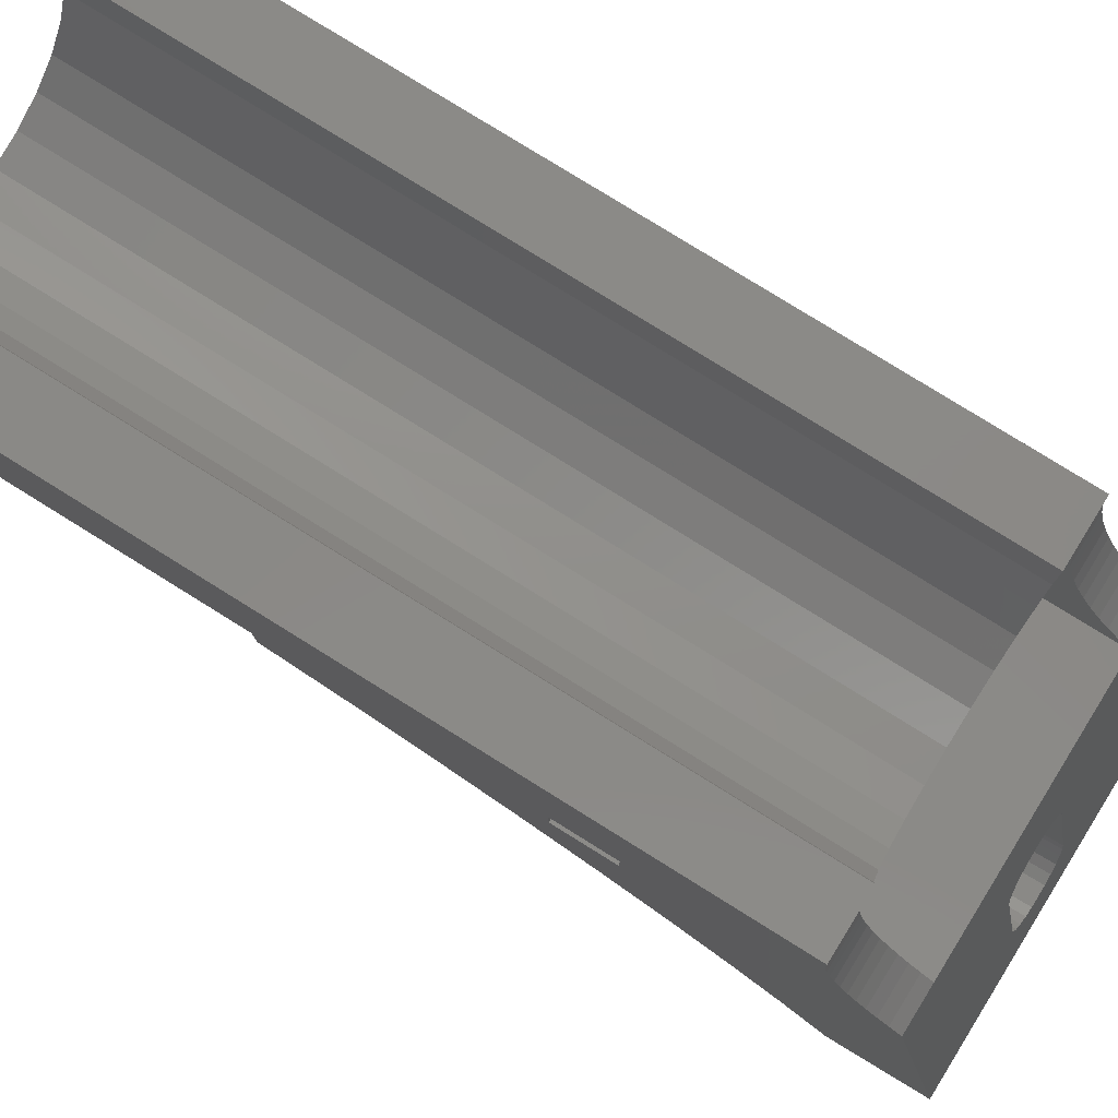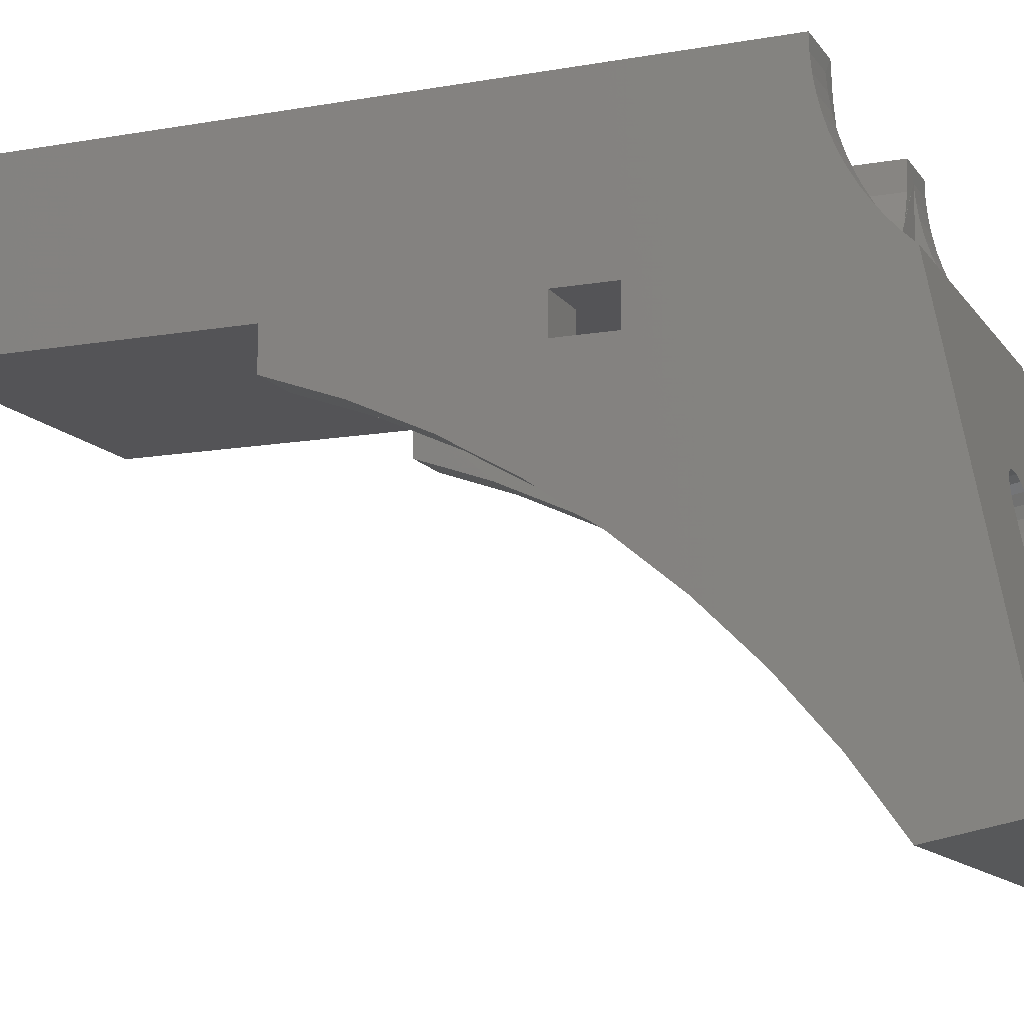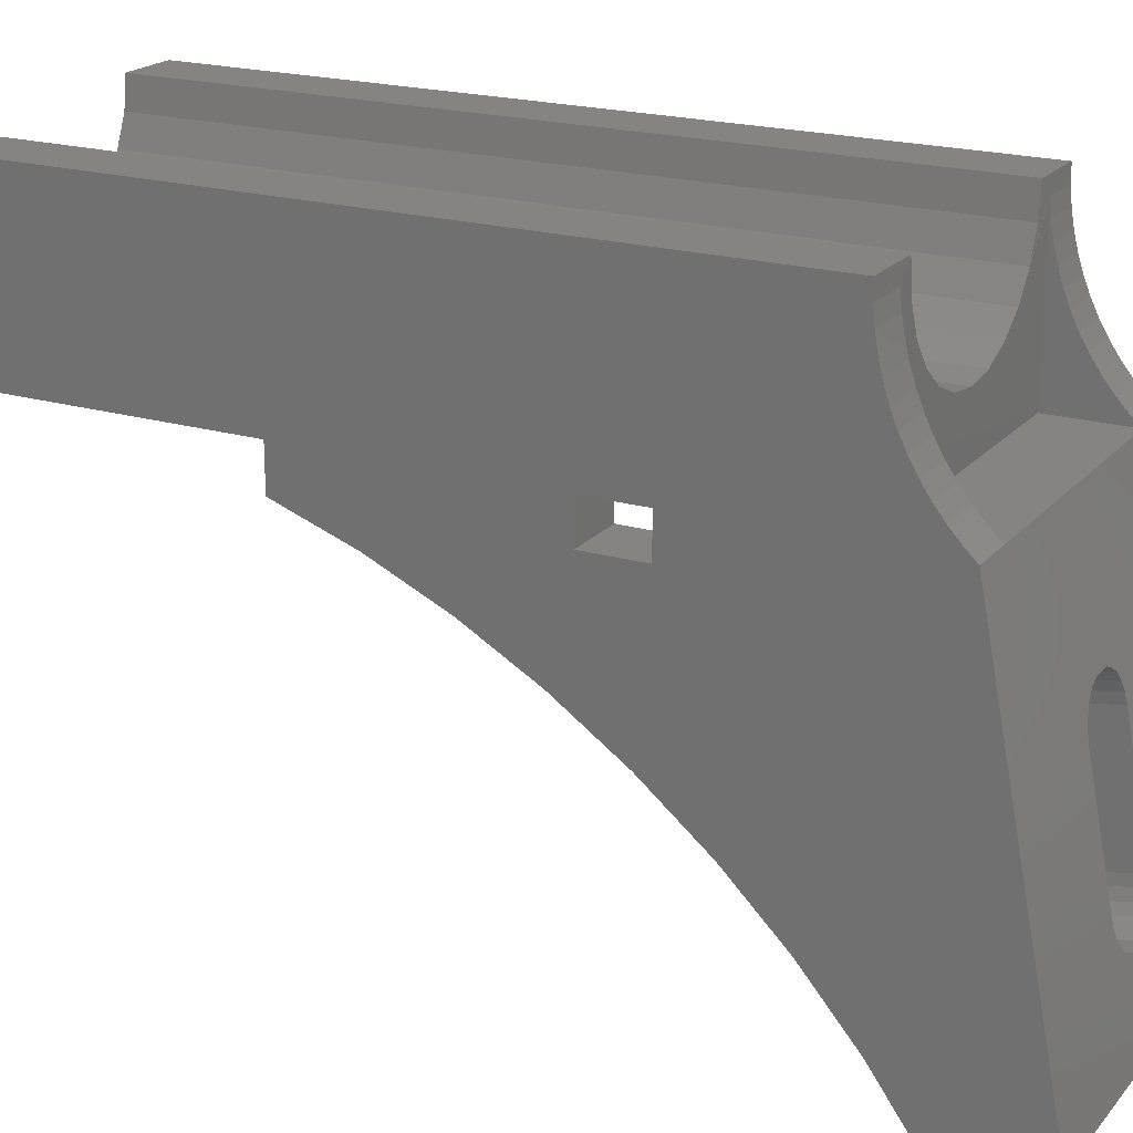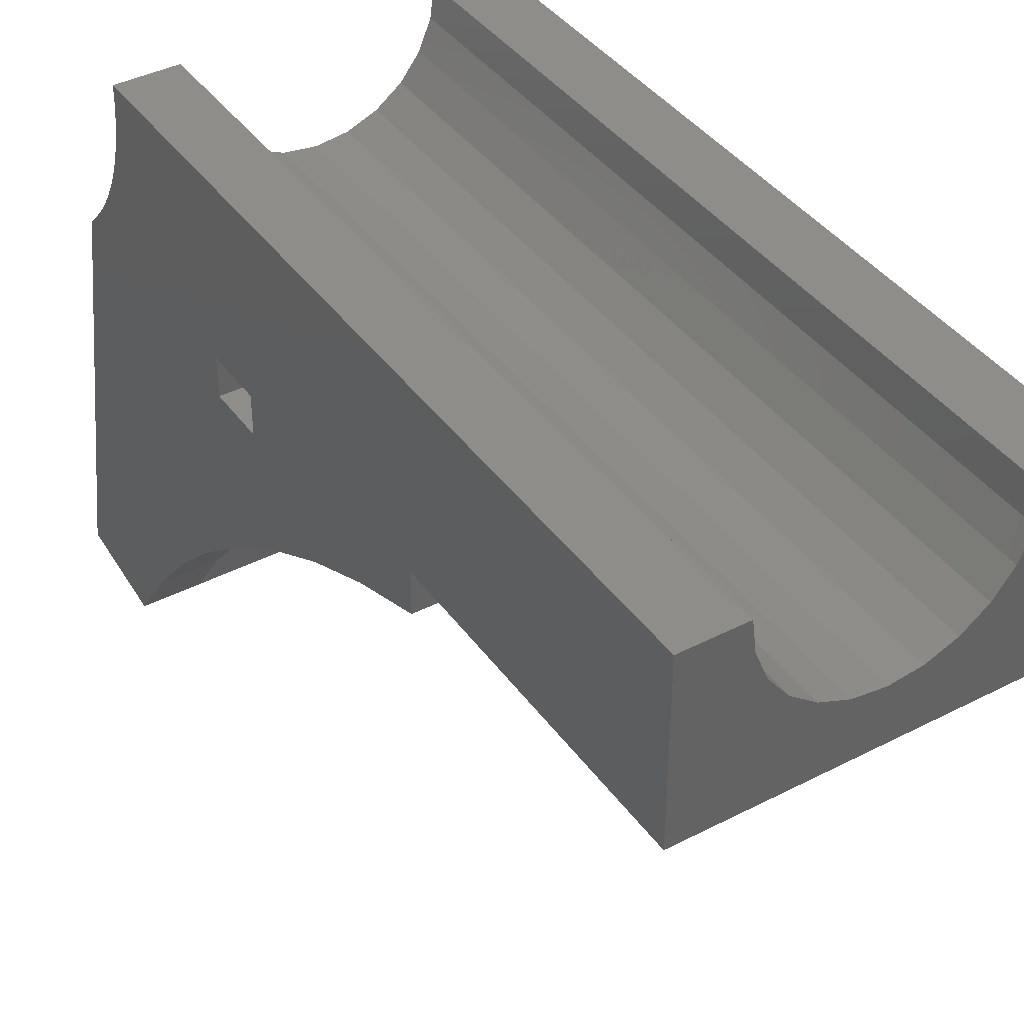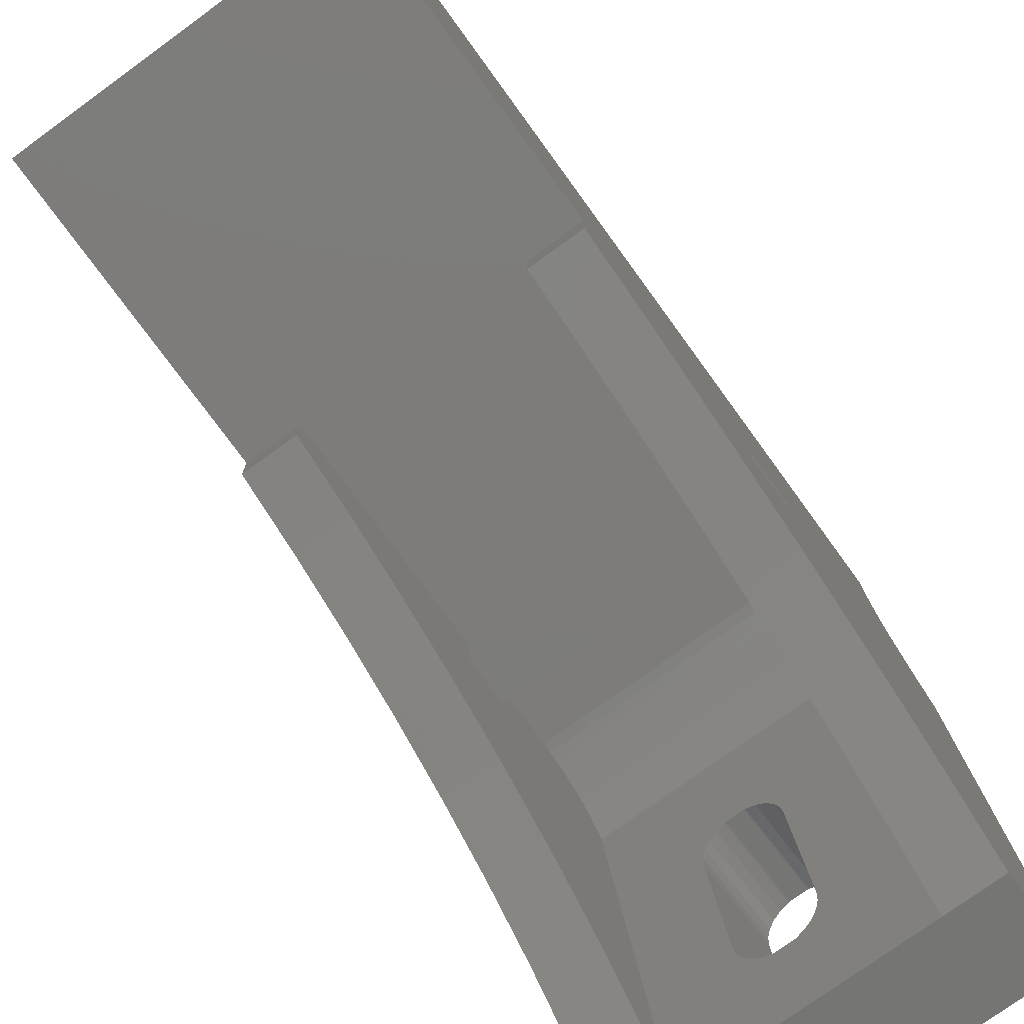
<metadata>
{"format":"stl","ext":"stl","renderer":"f3d","projection":"perspective","resolution":1024,"background":"white","views":[{"elev":79.8,"azim":-58.2,"up":"+Z"},{"elev":-12.6,"azim":-67.9,"up":"+Z"},{"elev":20.4,"azim":-61.6,"up":"+Z"},{"elev":40.4,"azim":147.7,"up":"+Z"},{"elev":-75.8,"azim":-144.0,"up":"+Z"}]}
</metadata>
<code>
# stl→obj: 230 verts, 501 faces
v 15.37 15.63 0.009138
v 18.36 15.63 -2.157
v 15.37 15.63 -2.157
v 18.36 15.63 0.009138
v 18.36 0.005211 -1.991
v 15.36 3.005 -1.991
v 15.36 0.005211 -1.991
v 18.36 3.005 -1.991
v 3 0 -2
v 1.983e-16 3 -2
v 1.983e-16 0 -2
v 3 3 -2
v 0 0 0
v 3 0 2.975e-16
v 15.07 -7.694 7.43
v 14.46 32.31 5.959
v 14.46 -7.694 5.959
v 15.07 32.31 7.43
v 15.28 32.31 9.009
v 15.28 -7.694 9.009
v 13.49 -7.694 4.695
v 13.49 32.31 4.695
v -1.671e-19 28.08 0.009468
v 0 15.63 0.004769
v 0 32.31 0.00852
v 18.36 32.31 0.00852
v 3 15.63 0.004769
v 3 3 2.975e-16
v 15.36 3.005 0.008804
v 3 -2.749 -0.01565
v 15.36 -2.749 -0.01565
v 15.36 0.005158 0.008724
v 15.36 -2.254 0.008664
v 12.23 32.31 3.726
v 12.23 -7.694 3.726
v 10.76 32.31 3.116
v 10.76 -7.694 3.116
v 9.18 32.31 2.909
v 9.18 -7.694 2.909
v 7.601 32.31 3.116
v 7.601 -7.694 3.116
v 6.13 32.31 3.726
v 6.13 -7.694 3.726
v 4.867 32.31 4.695
v 4.867 -7.694 4.695
v 3.897 -7.694 5.959
v 3.897 32.31 5.959
v 3.288 -7.694 7.43
v 3.288 32.31 7.43
v 3.08 -7.694 9.009
v 3.08 32.31 9.009
v 3 15.63 -2.157
v 3.817e-16 15.63 -2.157
v 18.36 -7.694 9.009
v 18.36 32.31 9.009
v 2.219 -7.713 8.162
v 0 -7.694 0.00852
v 2.219 -7.694 0.00852
v 1.909e-17 -7.713 8.162
v 18.36 -7.713 8.162
v 16.19 -7.694 0.00852
v 18.36 -7.694 0.00852
v 16.19 -7.713 8.162
v 2.208e-15 -2.578 -12.52
v 1.735e-15 0.6786 -9.834
v 1.312e-15 4.155 -7.437
v 0 -7.694 9.009
v 3.899e-15 -11.69 0.00852
v 3.899e-15 -10.8 -22.12
v 3.899e-15 -15.81 -21.14
v 3.295e-15 -8.339 -18.69
v 2.73e-15 -5.591 -15.48
v 0 32.31 9.009
v 0 3 0
v 9.442e-16 7.825 -5.349
v 6.332e-16 11.66 -3.584
v 18.36 0.005158 0.008724
v 18.36 3.005 0.008804
v 3 11.66 -3.584
v 3 7.825 -5.349
v 3 0.6786 -9.834
v 3 -2.578 -12.52
v 3 -5.591 -15.48
v 16.19 -11.69 0.00852
v 15.36 -7.694 0.00852
v 15.36 -11.69 0.00852
v 3 -10.8 -22.12
v 18.36 -15.81 -21.14
v 15.36 -10.8 -22.12
v 18.36 -10.8 -22.12
v 15.36 -8.339 -18.69
v 18.36 -8.339 -18.69
v 15.36 -5.591 -15.48
v 18.36 -5.591 -15.48
v 18.36 -2.578 -12.52
v 15.36 -2.578 -12.52
v 18.36 0.6786 -9.834
v 15.36 0.6786 -9.834
v 18.36 4.155 -7.437
v 15.36 4.155 -7.437
v 18.36 7.825 -5.349
v 15.36 7.825 -5.349
v 18.36 11.66 -3.584
v 15.36 11.66 -3.584
v 2.219 -11.69 0.00852
v 3 -7.694 0.00852
v 3 -11.69 0.00852
v 15.36 -7.075 -2.958
v 15.36 -6.83 -2.526
v 15.36 -6.547 -2.119
v 15.36 -6.227 -1.74
v 15.36 -5.875 -1.391
v 15.36 -5.492 -1.076
v 15.36 -5.081 -0.7967
v 15.36 -4.647 -0.5563
v 15.36 -4.193 -0.3565
v 15.36 -3.723 -0.199
v 15.36 -3.24 -0.08506
v 3 -6.498 0.008552
v 15.36 -6.498 0.008552
v 2.219 -11.08 0.5902
v 2.219 -10.51 1.214
v 2.219 -9.982 1.878
v 2.219 -9.505 2.578
v 2.219 -9.08 3.31
v 2.219 -8.709 4.071
v 2.219 -8.393 4.856
v 2.219 -8.134 5.662
v 2.219 -7.934 6.485
v 2.219 -7.794 7.32
v 3.3e-15 -11.08 0.5902
v 9.734e-17 -7.794 7.32
v 2.344e-16 -7.934 6.485
v 4.294e-16 -8.134 5.662
v 6.815e-16 -8.393 4.856
v 9.894e-16 -8.709 4.071
v 1.351e-15 -9.08 3.31
v 1.766e-15 -9.505 2.578
v 2.23e-15 -9.982 1.878
v 2.743e-15 -10.51 1.214
v 16.19 -11.08 0.5902
v 16.19 -10.51 1.214
v 16.19 -9.982 1.878
v 16.19 -9.505 2.578
v 16.19 -9.08 3.31
v 16.19 -8.709 4.071
v 16.19 -8.393 4.856
v 16.19 -8.134 5.662
v 16.19 -7.934 6.485
v 16.19 -7.794 7.32
v 18.36 -11.69 0.00852
v 18.36 -11.08 0.5902
v 18.36 -7.794 7.32
v 18.36 -7.934 6.485
v 18.36 -8.134 5.662
v 18.36 -8.393 4.856
v 18.36 -8.709 4.071
v 18.36 -9.08 3.31
v 18.36 -9.505 2.578
v 18.36 -9.982 1.878
v 18.36 -10.51 1.214
v 3 -5.081 -0.7967
v 3 -4.647 -0.5563
v 3 -5.492 -1.076
v 3 -5.875 -1.391
v 3 -6.83 -2.526
v 3 -6.547 -2.119
v 3 -7.075 -2.958
v 3 4.155 -7.437
v 3 -8.339 -18.69
v 3 -6.227 -1.74
v 3 -4.193 -0.3565
v 3 -3.723 -0.199
v 3 -3.24 -0.08506
v 8.16 -9.95 -17.75
v 7.738 -9.888 -17.43
v 7.413 -9.808 -17.02
v 7.21 -9.714 -16.53
v 8.652 -9.989 -17.95
v 7.14 -9.613 -16.02
v 7.14 -8.369 -9.615
v 7.21 -8.268 -9.097
v 7.413 -8.174 -8.614
v 7.738 -8.094 -8.199
v 8.16 -8.032 -7.881
v 8.652 -7.993 -7.681
v 8.722 -7.991 -7.672
v 9.638 -7.991 -7.672
v 11.15 -9.714 -16.53
v 10.95 -9.808 -17.02
v 10.62 -9.888 -17.43
v 10.2 -9.95 -17.75
v 9.708 -9.989 -17.95
v 11.22 -9.613 -16.02
v 11.22 -8.369 -9.615
v 11.15 -8.268 -9.097
v 10.95 -8.174 -8.614
v 10.62 -8.094 -8.199
v 10.2 -8.032 -7.881
v 9.708 -7.993 -7.681
v 11.22 -13 -6.699
v 11.15 -13.27 -8.124
v 11.22 -13.38 -8.642
v 10.95 -13.18 -7.641
v 10.62 -13.1 -7.226
v 10.2 -13.04 -6.908
v 9.708 -13 -6.708
v 7.21 -13.27 -8.124
v 7.14 -13 -6.699
v 7.14 -13.38 -8.642
v 7.413 -13.18 -7.641
v 7.738 -13.1 -7.226
v 8.16 -13.04 -6.908
v 8.652 -13 -6.708
v 11.22 -14.99 -16.97
v 10.2 -14.96 -16.78
v 9.708 -15 -16.98
v 10.62 -14.89 -16.46
v 10.95 -14.81 -16.04
v 11.15 -14.72 -15.56
v 11.22 -14.62 -15.04
v 8.16 -14.96 -16.78
v 7.14 -14.99 -16.97
v 8.652 -15 -16.98
v 7.738 -14.89 -16.46
v 7.413 -14.81 -16.04
v 7.21 -14.72 -15.56
v 7.14 -14.62 -15.04
v 9.638 -13 -6.699
v 8.722 -13 -6.699
f 1 2 3
f 2 1 4
f 5 6 7
f 6 5 8
f 9 10 11
f 10 9 12
f 13 9 11
f 9 13 14
f 15 16 17
f 16 15 18
f 19 15 20
f 15 19 18
f 16 21 17
f 21 16 22
f 23 24 25
f 26 25 24
f 27 26 24
f 28 26 27
f 14 26 28
f 1 26 14
f 29 1 14
f 4 26 1
f 30 31 14
f 32 14 31
f 29 14 32
f 33 32 31
f 21 34 35
f 34 21 22
f 35 36 37
f 36 35 34
f 37 38 39
f 38 37 36
f 39 40 41
f 40 39 38
f 41 42 43
f 42 41 40
f 43 44 45
f 44 43 42
f 44 46 45
f 46 44 47
f 47 48 46
f 48 47 49
f 49 50 48
f 50 49 51
f 24 52 53
f 52 24 27
f 54 19 20
f 19 54 55
f 56 57 58
f 57 56 59
f 60 61 62
f 61 60 63
f 64 11 65
f 11 64 13
f 65 11 10
f 65 10 66
f 67 57 59
f 68 69 70
f 69 68 57
f 69 57 71
f 71 57 72
f 72 57 67
f 72 67 13
f 13 67 73
f 72 13 64
f 13 73 74
f 74 73 10
f 10 73 24
f 10 24 66
f 66 24 75
f 75 24 76
f 24 73 23
f 23 73 25
f 53 76 24
f 50 73 67
f 73 50 51
f 62 54 60
f 54 62 77
f 54 77 55
f 55 77 78
f 55 78 4
f 55 4 26
f 25 40 26
f 40 25 42
f 42 25 44
f 44 25 73
f 26 40 38
f 44 73 47
f 47 73 49
f 49 73 51
f 26 22 55
f 22 26 34
f 34 26 36
f 36 26 38
f 55 22 16
f 55 16 18
f 55 18 19
f 52 76 53
f 76 52 79
f 79 75 76
f 75 79 80
f 81 64 65
f 64 81 82
f 82 72 64
f 72 82 83
f 84 85 86
f 85 84 61
f 87 70 69
f 70 87 88
f 88 87 89
f 88 89 90
f 91 90 89
f 90 91 92
f 93 92 91
f 92 93 94
f 95 93 96
f 93 95 94
f 97 96 98
f 96 97 95
f 99 98 100
f 98 99 97
f 101 100 102
f 100 101 99
f 103 102 104
f 102 103 101
f 3 103 104
f 103 3 2
f 105 106 58
f 106 105 107
f 1 6 29
f 6 1 100
f 100 1 102
f 102 1 104
f 104 1 3
f 108 91 89
f 91 108 93
f 93 108 109
f 93 109 110
f 93 110 111
f 93 111 112
f 93 112 113
f 93 113 96
f 96 113 114
f 96 114 115
f 96 115 116
f 96 116 117
f 96 117 118
f 96 118 31
f 96 31 33
f 96 33 98
f 98 33 7
f 7 33 32
f 98 7 6
f 98 6 100
f 119 85 106
f 85 119 120
f 107 85 106
f 85 107 86
f 58 121 105
f 121 58 122
f 122 58 123
f 123 58 124
f 124 58 125
f 125 58 126
f 126 58 127
f 127 58 128
f 128 58 129
f 129 58 130
f 130 58 56
f 68 121 131
f 121 68 105
f 56 132 130
f 132 56 59
f 130 133 129
f 133 130 132
f 129 134 128
f 134 129 133
f 128 135 127
f 135 128 134
f 127 136 126
f 136 127 135
f 126 137 125
f 137 126 136
f 125 138 124
f 138 125 137
f 124 139 123
f 139 124 138
f 123 140 122
f 140 123 139
f 122 131 121
f 131 122 140
f 141 61 84
f 61 141 142
f 61 142 143
f 61 143 144
f 61 144 145
f 61 145 146
f 61 146 147
f 61 147 148
f 61 148 149
f 61 149 150
f 61 150 63
f 151 141 84
f 141 151 152
f 60 150 153
f 150 60 63
f 153 149 154
f 149 153 150
f 154 148 155
f 148 154 149
f 155 147 156
f 147 155 148
f 156 146 157
f 146 156 147
f 157 145 158
f 145 157 146
f 158 144 159
f 144 158 145
f 159 143 160
f 143 159 144
f 160 142 161
f 142 160 143
f 161 141 152
f 141 161 142
f 120 109 108
f 109 120 110
f 110 120 111
f 111 120 112
f 112 120 113
f 113 120 114
f 114 120 115
f 115 120 116
f 116 120 117
f 117 120 118
f 118 120 31
f 115 162 163
f 162 115 114
f 114 164 162
f 164 114 113
f 113 165 164
f 165 113 112
f 166 110 109
f 110 166 167
f 168 109 108
f 109 168 166
f 168 120 108
f 120 168 119
f 80 66 75
f 66 80 169
f 81 9 82
f 9 81 12
f 12 81 169
f 12 169 28
f 28 169 27
f 27 169 80
f 27 80 79
f 27 79 52
f 170 168 87
f 168 170 83
f 168 83 166
f 166 83 167
f 167 83 171
f 171 83 165
f 165 83 164
f 164 83 82
f 164 82 162
f 162 82 163
f 163 82 172
f 172 82 173
f 173 82 174
f 174 82 30
f 30 82 14
f 14 82 9
f 71 87 69
f 87 71 170
f 169 65 66
f 65 169 81
f 72 170 71
f 170 72 83
f 87 175 89
f 175 87 176
f 176 87 177
f 177 87 178
f 178 87 168
f 89 175 179
f 178 168 180
f 180 168 181
f 181 168 182
f 182 168 183
f 183 168 184
f 184 168 185
f 185 168 186
f 186 168 187
f 187 168 188
f 188 168 108
f 89 189 108
f 189 89 190
f 190 89 191
f 191 89 192
f 192 89 193
f 193 89 179
f 108 189 194
f 108 194 195
f 108 195 196
f 108 196 197
f 108 197 198
f 108 198 199
f 108 199 200
f 108 200 188
f 59 58 57
f 58 59 56
f 31 119 30
f 119 31 120
f 31 174 30
f 174 31 118
f 112 171 165
f 171 112 111
f 167 111 110
f 111 167 171
f 131 57 68
f 57 131 140
f 57 140 139
f 57 139 138
f 57 138 137
f 57 137 136
f 57 136 135
f 57 135 134
f 57 134 133
f 57 133 132
f 57 132 59
f 68 58 57
f 58 68 105
f 117 172 173
f 172 117 116
f 118 173 174
f 173 118 117
f 116 163 172
f 163 116 115
f 1 78 29
f 78 1 4
f 90 151 88
f 151 90 62
f 62 90 92
f 62 92 94
f 62 94 77
f 77 94 95
f 77 95 5
f 5 95 97
f 5 97 8
f 8 97 99
f 8 4 78
f 4 8 99
f 4 99 101
f 4 101 103
f 4 103 2
f 151 61 84
f 61 151 62
f 62 152 151
f 152 62 161
f 161 62 160
f 160 62 159
f 159 62 158
f 158 62 157
f 157 62 156
f 156 62 155
f 155 62 154
f 154 62 153
f 153 62 60
f 61 106 85
f 54 63 60
f 61 37 39
f 37 61 35
f 35 61 21
f 21 61 63
f 21 63 17
f 17 63 15
f 15 63 20
f 20 63 54
f 106 56 58
f 56 106 46
f 46 106 45
f 45 106 43
f 43 106 41
f 41 106 61
f 41 61 39
f 56 46 48
f 56 48 50
f 56 50 59
f 59 50 67
f 61 60 62
f 60 61 63
f 201 202 203
f 202 201 204
f 204 201 205
f 205 201 206
f 206 201 207
f 208 209 210
f 209 208 211
f 209 211 212
f 209 212 213
f 209 213 214
f 215 216 217
f 216 215 218
f 218 215 219
f 219 215 220
f 220 215 221
f 222 223 224
f 223 222 225
f 223 225 226
f 223 226 227
f 223 227 228
f 88 215 70
f 215 88 151
f 70 215 217
f 215 151 221
f 221 151 203
f 203 151 201
f 201 151 229
f 229 151 230
f 230 151 209
f 70 223 68
f 223 70 224
f 224 70 217
f 68 223 228
f 68 228 210
f 68 210 209
f 68 209 151
f 68 151 105
f 209 214 230
f 229 207 201
f 151 86 105
f 86 151 84
f 107 105 86
f 180 210 228
f 210 180 181
f 178 228 227
f 228 178 180
f 177 227 226
f 227 177 178
f 176 226 225
f 226 176 177
f 222 176 225
f 176 222 175
f 224 175 222
f 175 224 179
f 217 179 224
f 179 217 193
f 216 193 217
f 193 216 192
f 218 192 216
f 192 218 191
f 219 191 218
f 191 219 190
f 220 190 219
f 190 220 189
f 221 189 220
f 189 221 194
f 203 194 221
f 194 203 195
f 202 195 203
f 195 202 196
f 204 196 202
f 196 204 197
f 205 197 204
f 197 205 198
f 199 205 206
f 205 199 198
f 200 206 207
f 206 200 199
f 188 207 229
f 207 188 200
f 187 229 230
f 229 187 188
f 186 230 214
f 230 186 187
f 185 214 213
f 214 185 186
f 184 213 212
f 213 184 185
f 183 212 211
f 212 183 184
f 182 211 208
f 211 182 183
f 181 208 210
f 208 181 182
f 28 10 12
f 10 28 74
f 28 13 74
f 13 28 14
f 32 5 7
f 5 32 77
f 78 6 8
f 6 78 29
f 77 33 32
f 33 77 31
f 31 77 120
f 120 77 85
f 85 77 61
f 61 77 62
f 78 32 29
f 32 78 77

</code>
